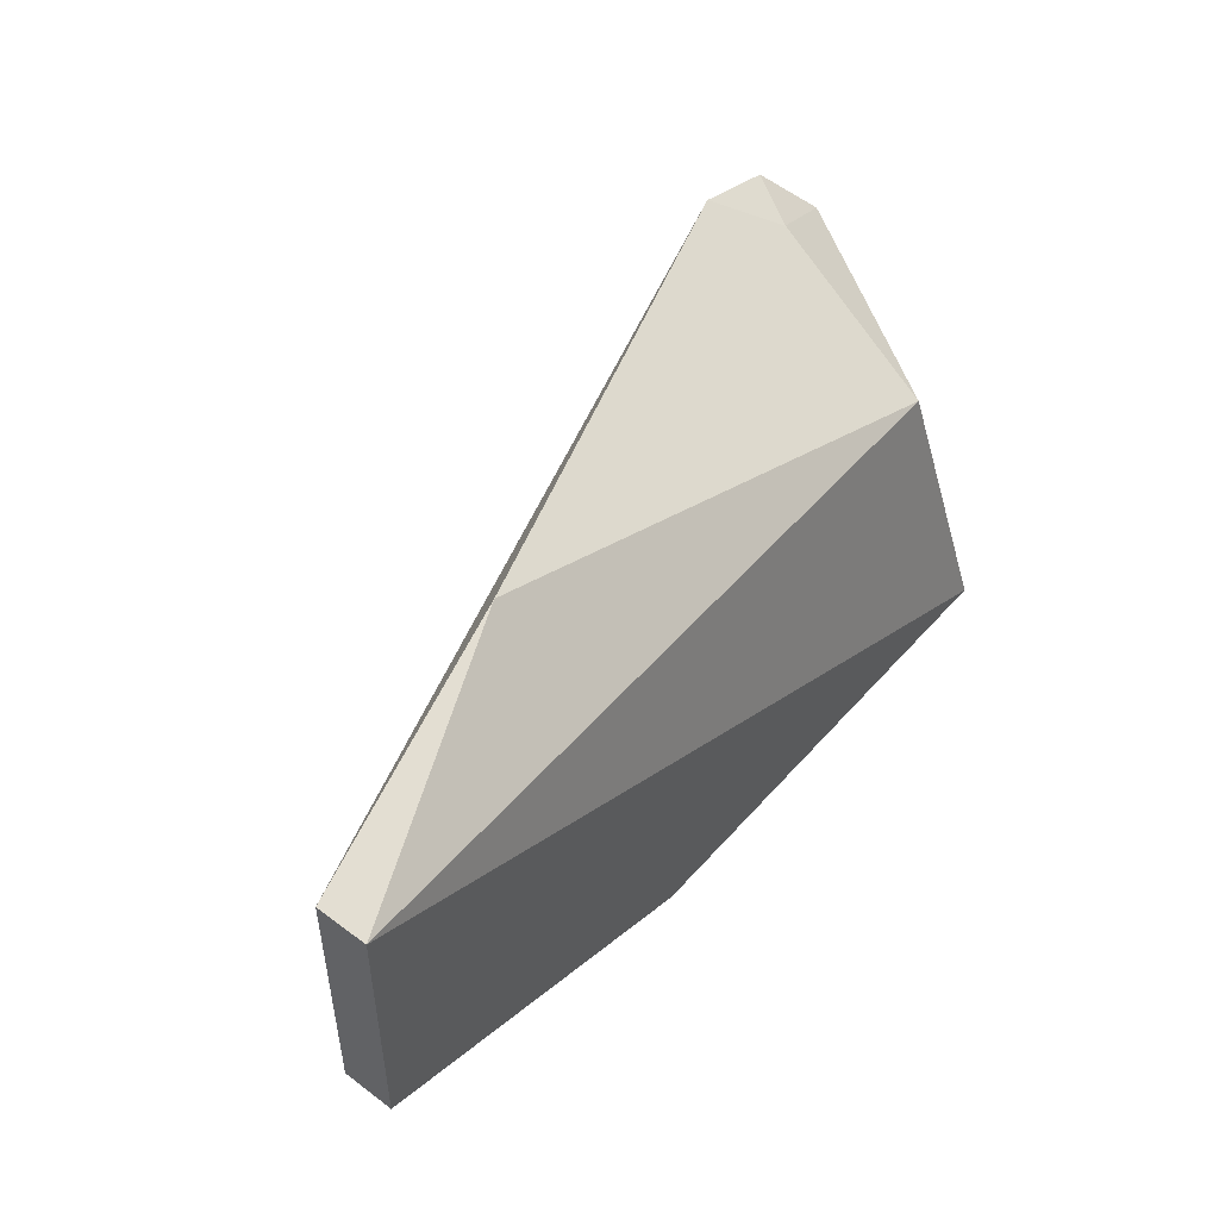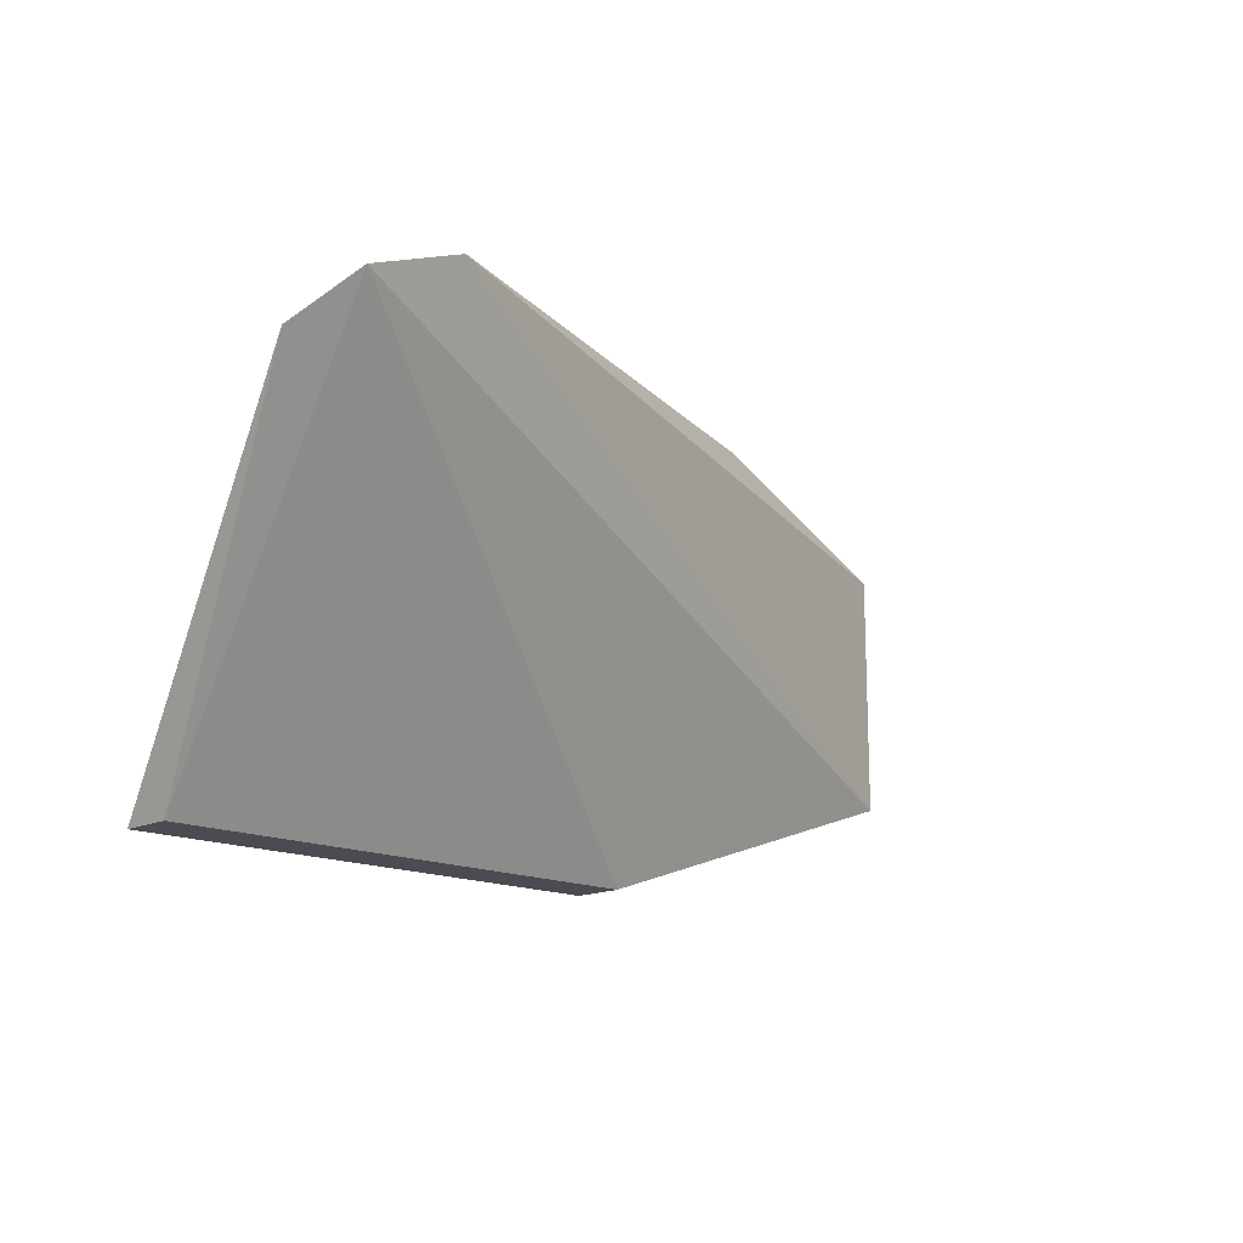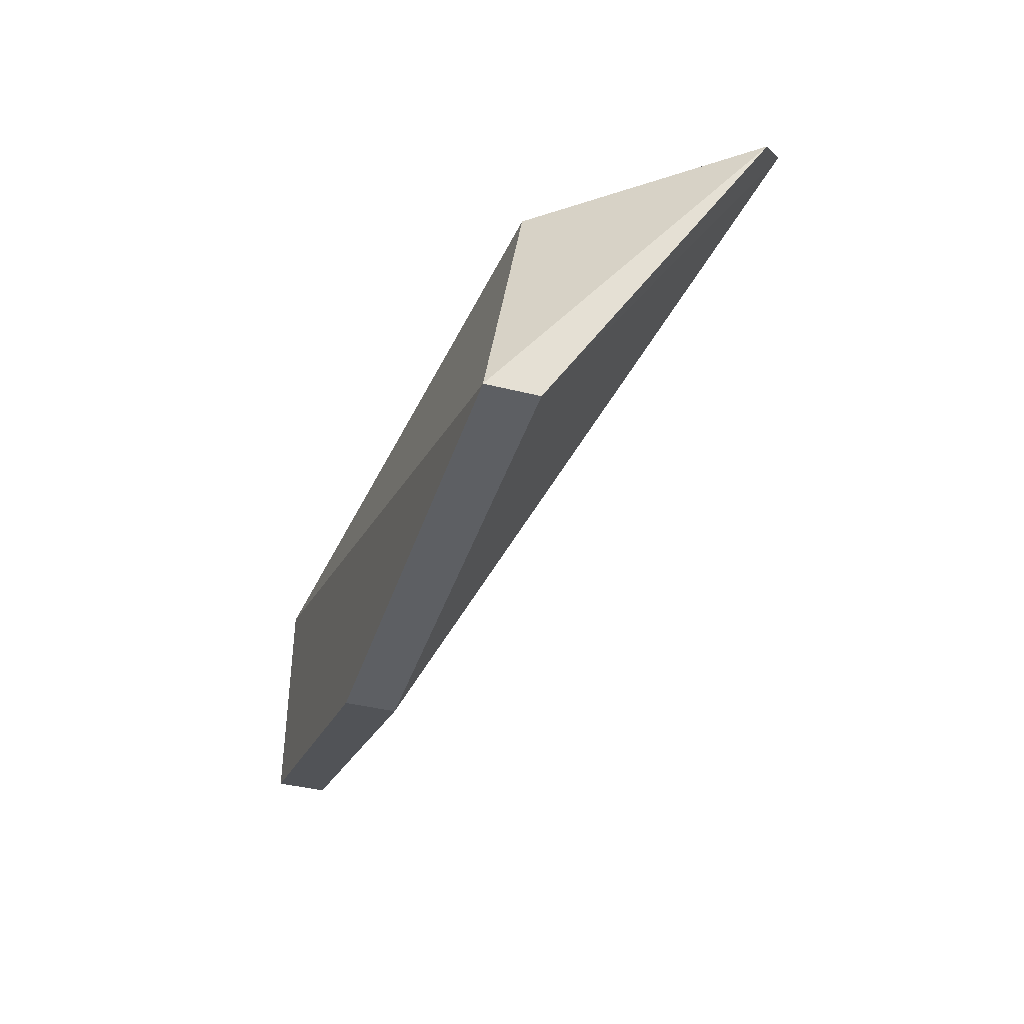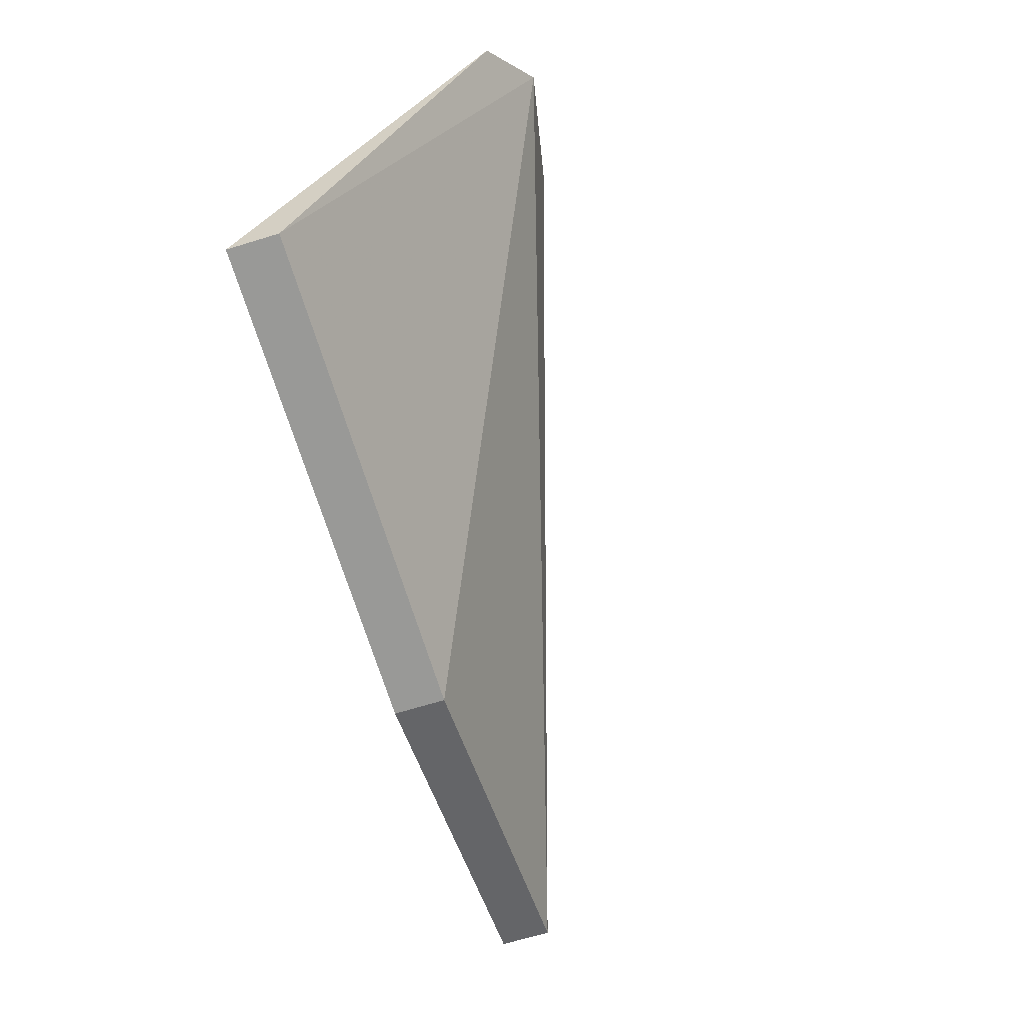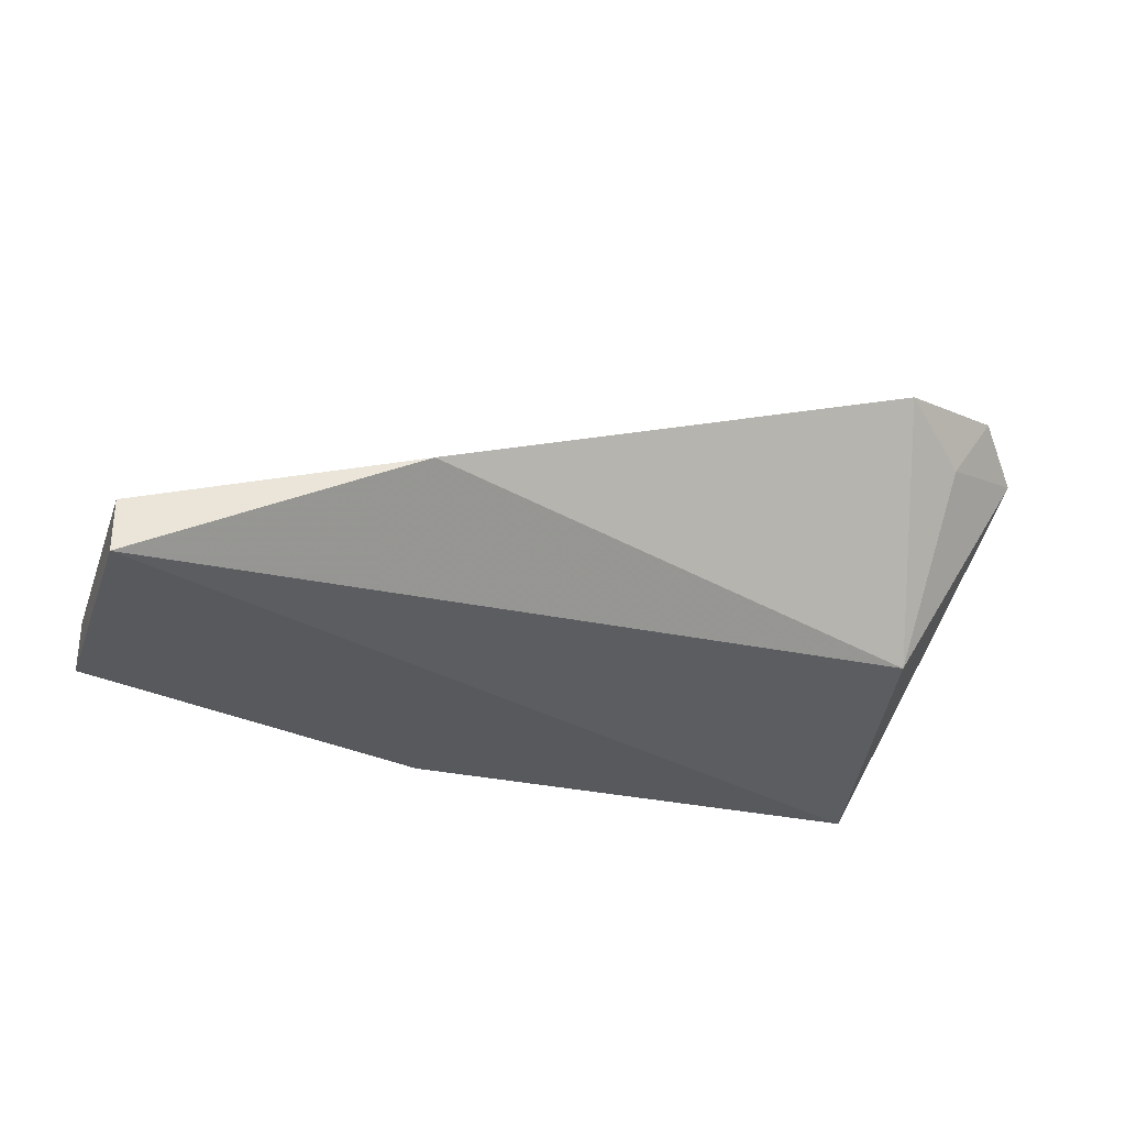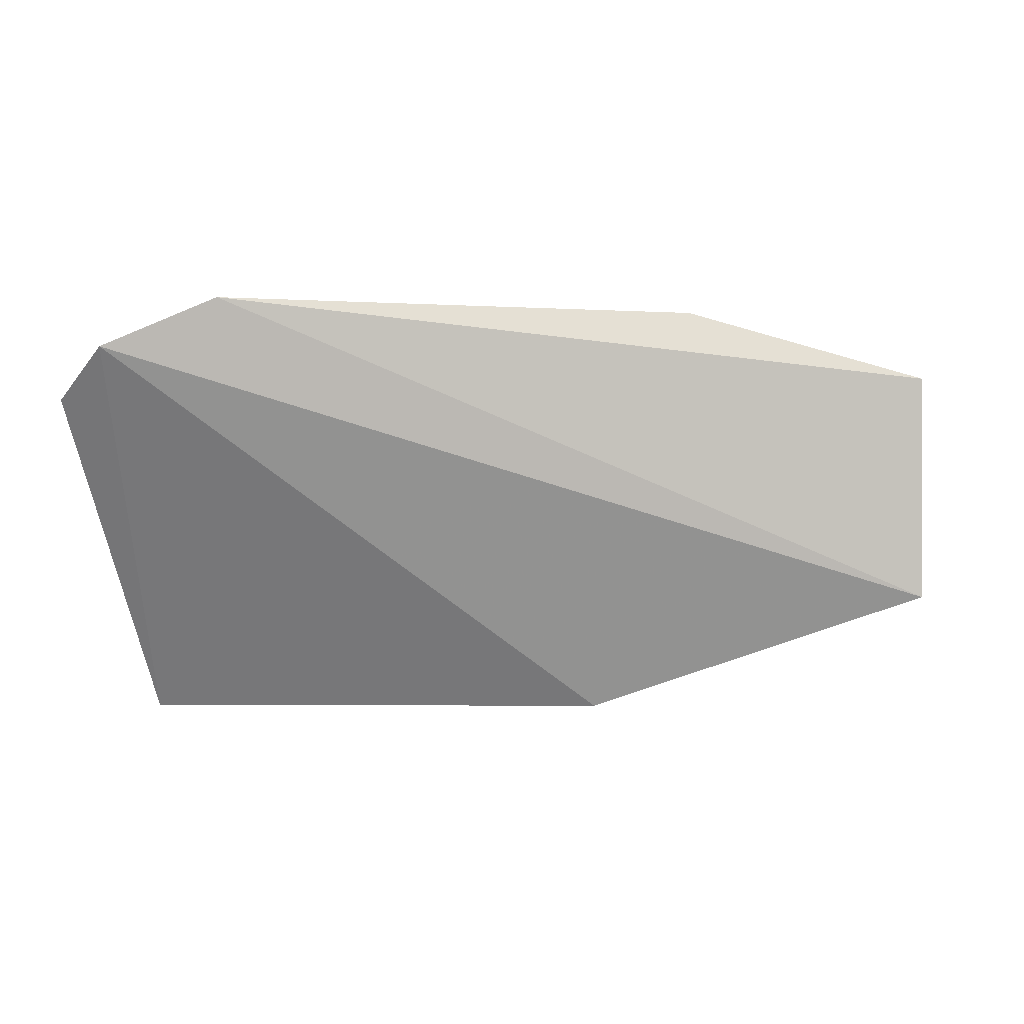
<metadata>
{"format":"obj","ext":"obj","renderer":"f3d","projection":"perspective","resolution":1024,"background":"white","views":[{"elev":49.3,"azim":129.4,"up":"+Y"},{"elev":-15.5,"azim":-44.5,"up":"+Y"},{"elev":-40.0,"azim":-107.2,"up":"+Y"},{"elev":-68.8,"azim":-73.1,"up":"+Y"},{"elev":-29.2,"azim":161.4,"up":"+Z"},{"elev":0.0,"azim":1.0,"up":"+Y"}]}
</metadata>
<code>
v 0.1439 0.1942 -0.05337
v 0.1894 0.2094 -0.0597
v 0.1894 0.2094 -0.05337
v 0.09606 0.2481 -0.02558
v 0.09049 0.2291 -0.0531
v 0.1894 0.2397 -0.05337
v 0.08197 0.2417 -0.02287
v 0.08333 0.1942 -0.0597
v 0.1566 0.2482 -0.04656
v 0.1894 0.2397 -0.0597
v 0.08717 0.2412 -0.03053
v 0.1439 0.1942 -0.0597
v 0.07604 0.2353 -0.02743
v 0.08333 0.1942 -0.05337
f 1 2 3
f 6 3 2
f 6 4 3
f 7 1 3
f 7 3 4
f 9 5 4
f 9 4 6
f 10 6 2
f 10 9 6
f 10 5 9
f 10 8 5
f 10 2 8
f 11 7 4
f 11 4 5
f 12 8 2
f 12 2 1
f 12 1 8
f 13 5 8
f 13 11 5
f 13 7 11
f 14 13 8
f 14 8 1
f 14 1 7
f 14 7 13

</code>
